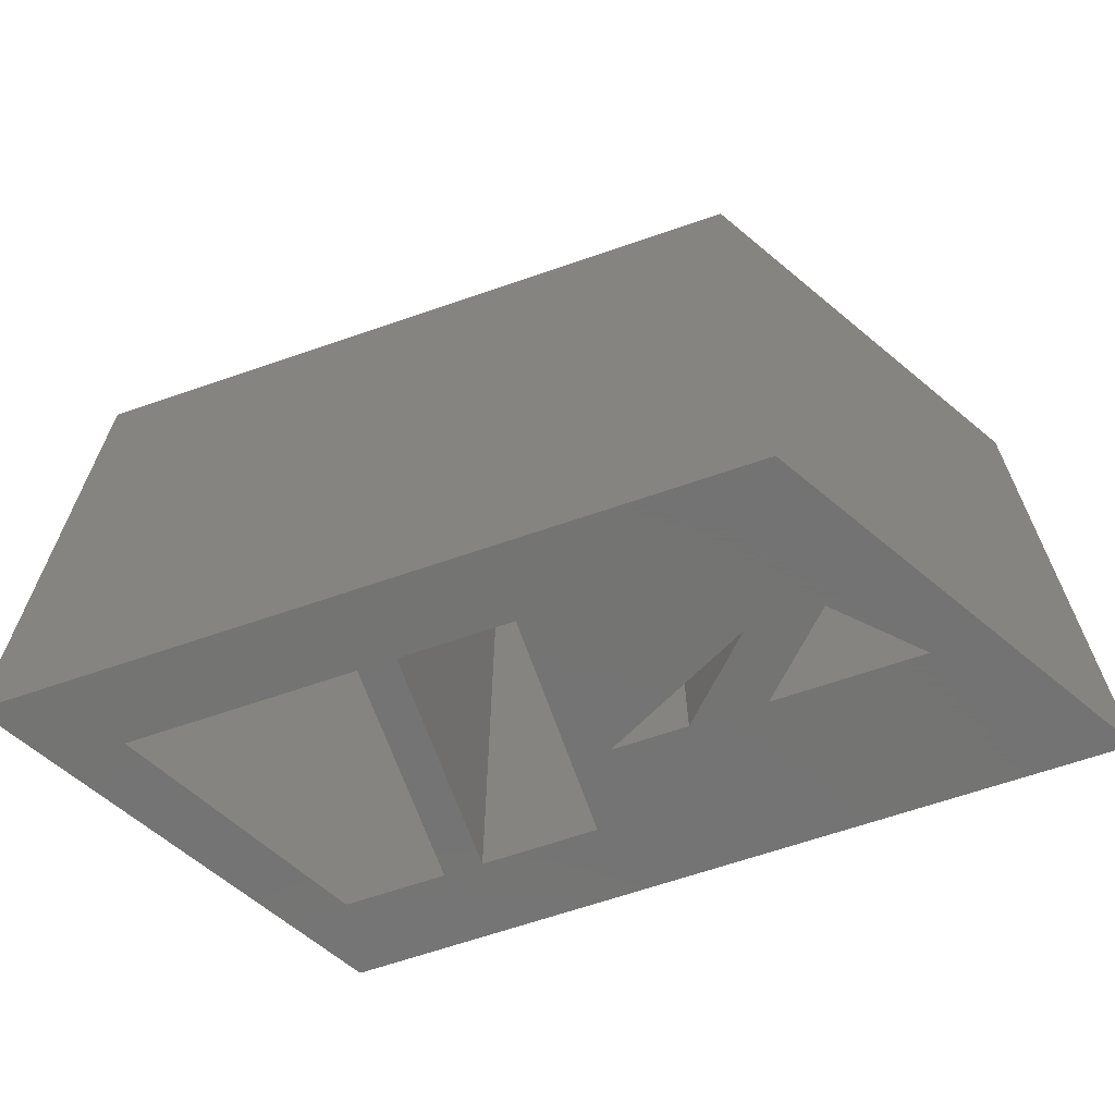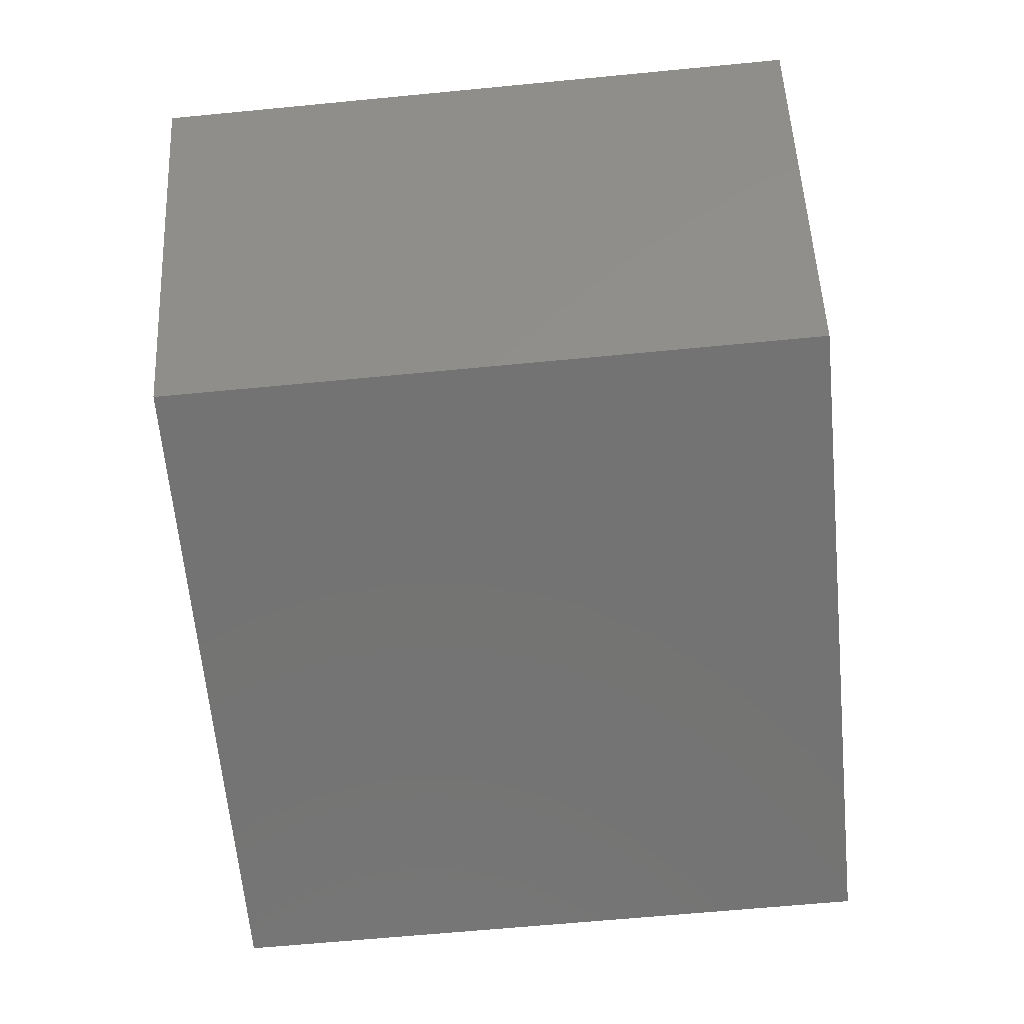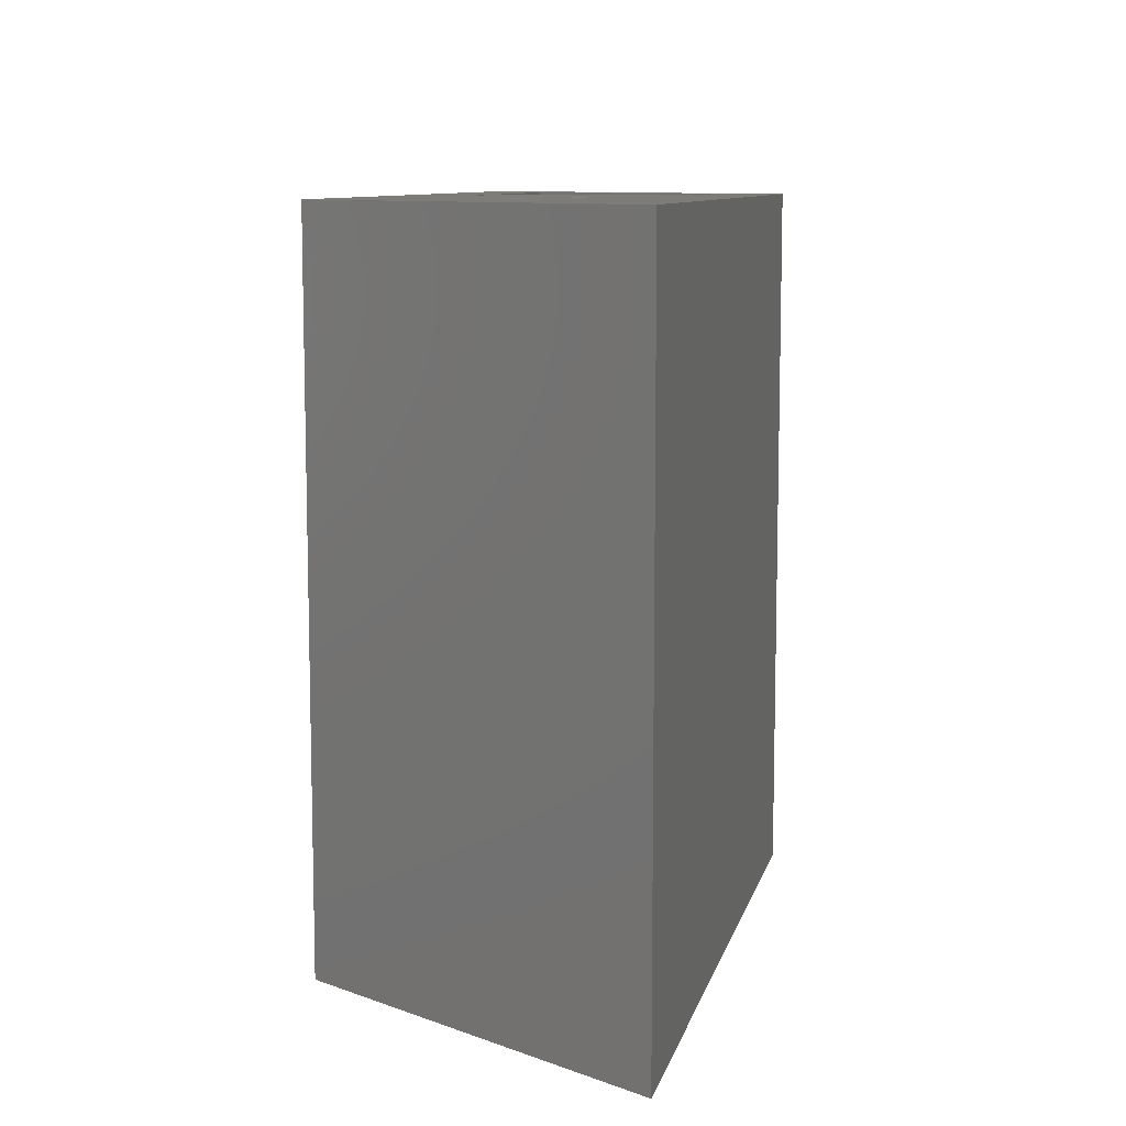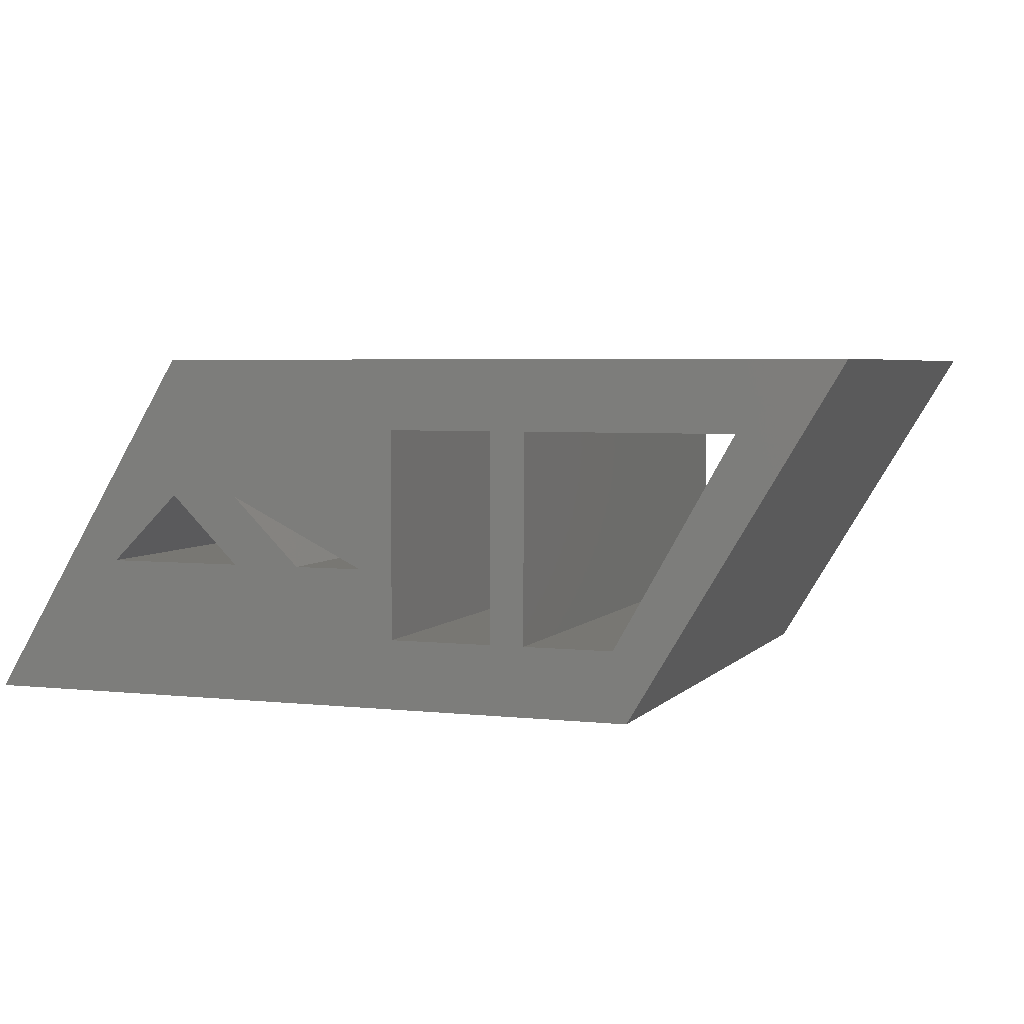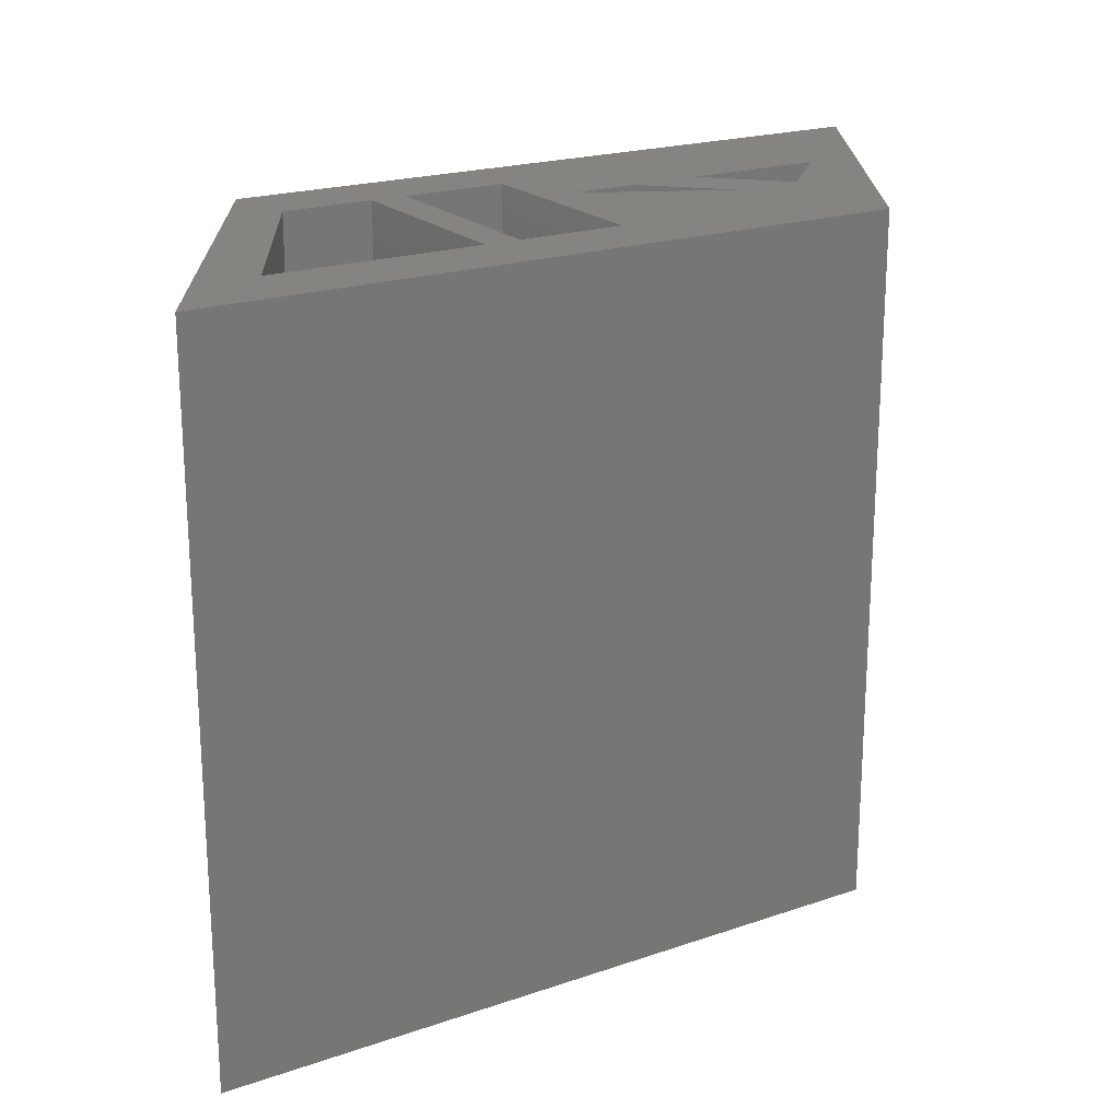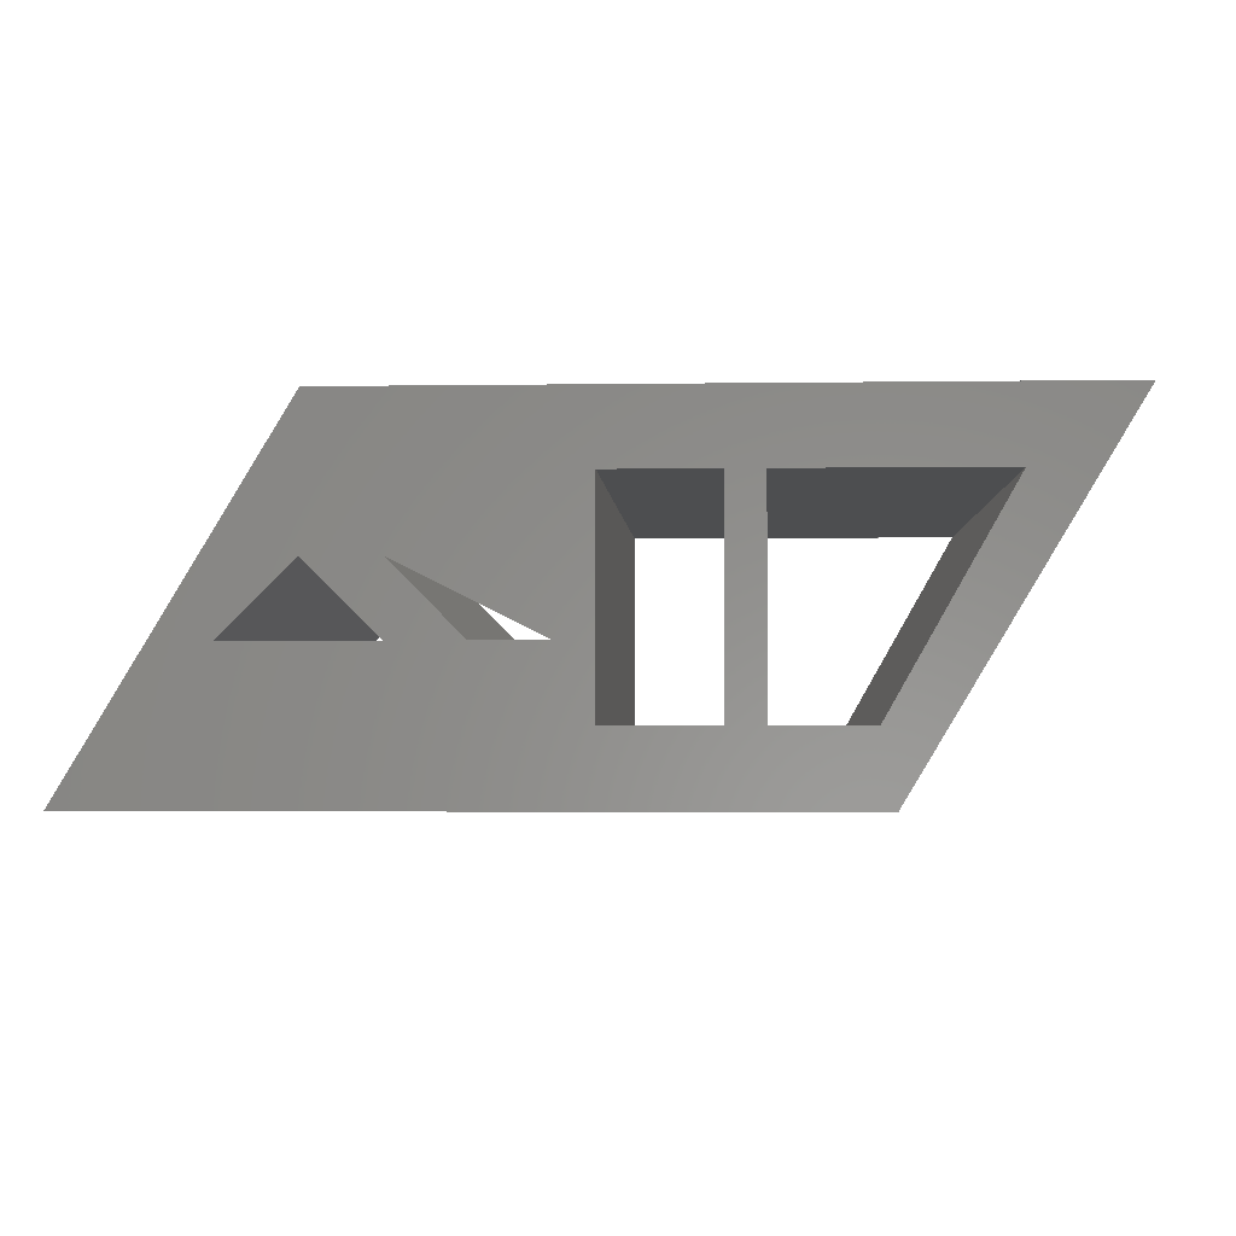
<metadata>
{"format":"stl","ext":"stl","renderer":"f3d","projection":"perspective","resolution":1024,"background":"white","views":[{"elev":-65.9,"azim":-160.9,"up":"+Z"},{"elev":-65.6,"azim":95.5,"up":"+Y"},{"elev":9.4,"azim":-77.2,"up":"+Z"},{"elev":4.1,"azim":20.1,"up":"+Y"},{"elev":20.7,"azim":148.3,"up":"+Z"},{"elev":-2.8,"azim":3.0,"up":"+Y"}]}
</metadata>
<code>
# stl→obj: 36 verts, 84 faces
v 30 50 0
v 80 40 0
v 65 40 0
v 130 50 0
v 100 0 0
v 115 40 0
v 80 10 0
v 65 10 0
v 60 20 0
v 0 0 0
v 40 30 0
v 30 30 0
v 98 10 0
v 85 10 0
v 85 40 0
v 50 20 0
v 40 20 0
v 20 20 0
v 65 40 100
v 80 40 100
v 30 50 100
v 115 40 100
v 100 0 100
v 130 50 100
v 65 10 100
v 80 10 100
v 60 20 100
v 0 0 100
v 30 30 100
v 40 30 100
v 85 10 100
v 98 10 100
v 85 40 100
v 40 20 100
v 50 20 100
v 20 20 100
f 1 2 3
f 4 5 6
f 7 5 8
f 3 8 9
f 8 5 10
f 1 11 12
f 1 4 2
f 13 5 14
f 5 13 6
f 14 7 2
f 14 5 7
f 4 15 2
f 15 14 2
f 4 6 15
f 16 17 11
f 17 8 10
f 1 18 10
f 18 17 10
f 1 12 18
f 9 8 16
f 16 8 17
f 3 11 1
f 11 17 12
f 3 9 11
f 19 20 21
f 22 23 24
f 25 23 26
f 27 25 19
f 28 23 25
f 29 30 21
f 20 24 21
f 31 23 32
f 22 32 23
f 20 26 31
f 26 23 31
f 20 33 24
f 20 31 33
f 33 22 24
f 30 34 35
f 28 25 34
f 28 36 21
f 28 34 36
f 36 29 21
f 35 25 27
f 34 25 35
f 21 30 19
f 29 34 30
f 30 27 19
f 1 24 4
f 1 21 24
f 10 21 1
f 10 28 21
f 5 28 10
f 5 23 28
f 4 23 5
f 4 24 23
f 3 19 8
f 25 8 19
f 2 20 3
f 19 3 20
f 7 26 2
f 20 2 26
f 8 25 7
f 26 7 25
f 15 33 14
f 31 14 33
f 6 22 15
f 33 15 22
f 13 32 6
f 22 6 32
f 14 31 13
f 32 13 31
f 12 29 18
f 36 18 29
f 17 34 12
f 29 12 34
f 18 36 17
f 34 17 36
f 11 30 16
f 35 16 30
f 9 27 11
f 30 11 27
f 16 35 9
f 27 9 35

</code>
